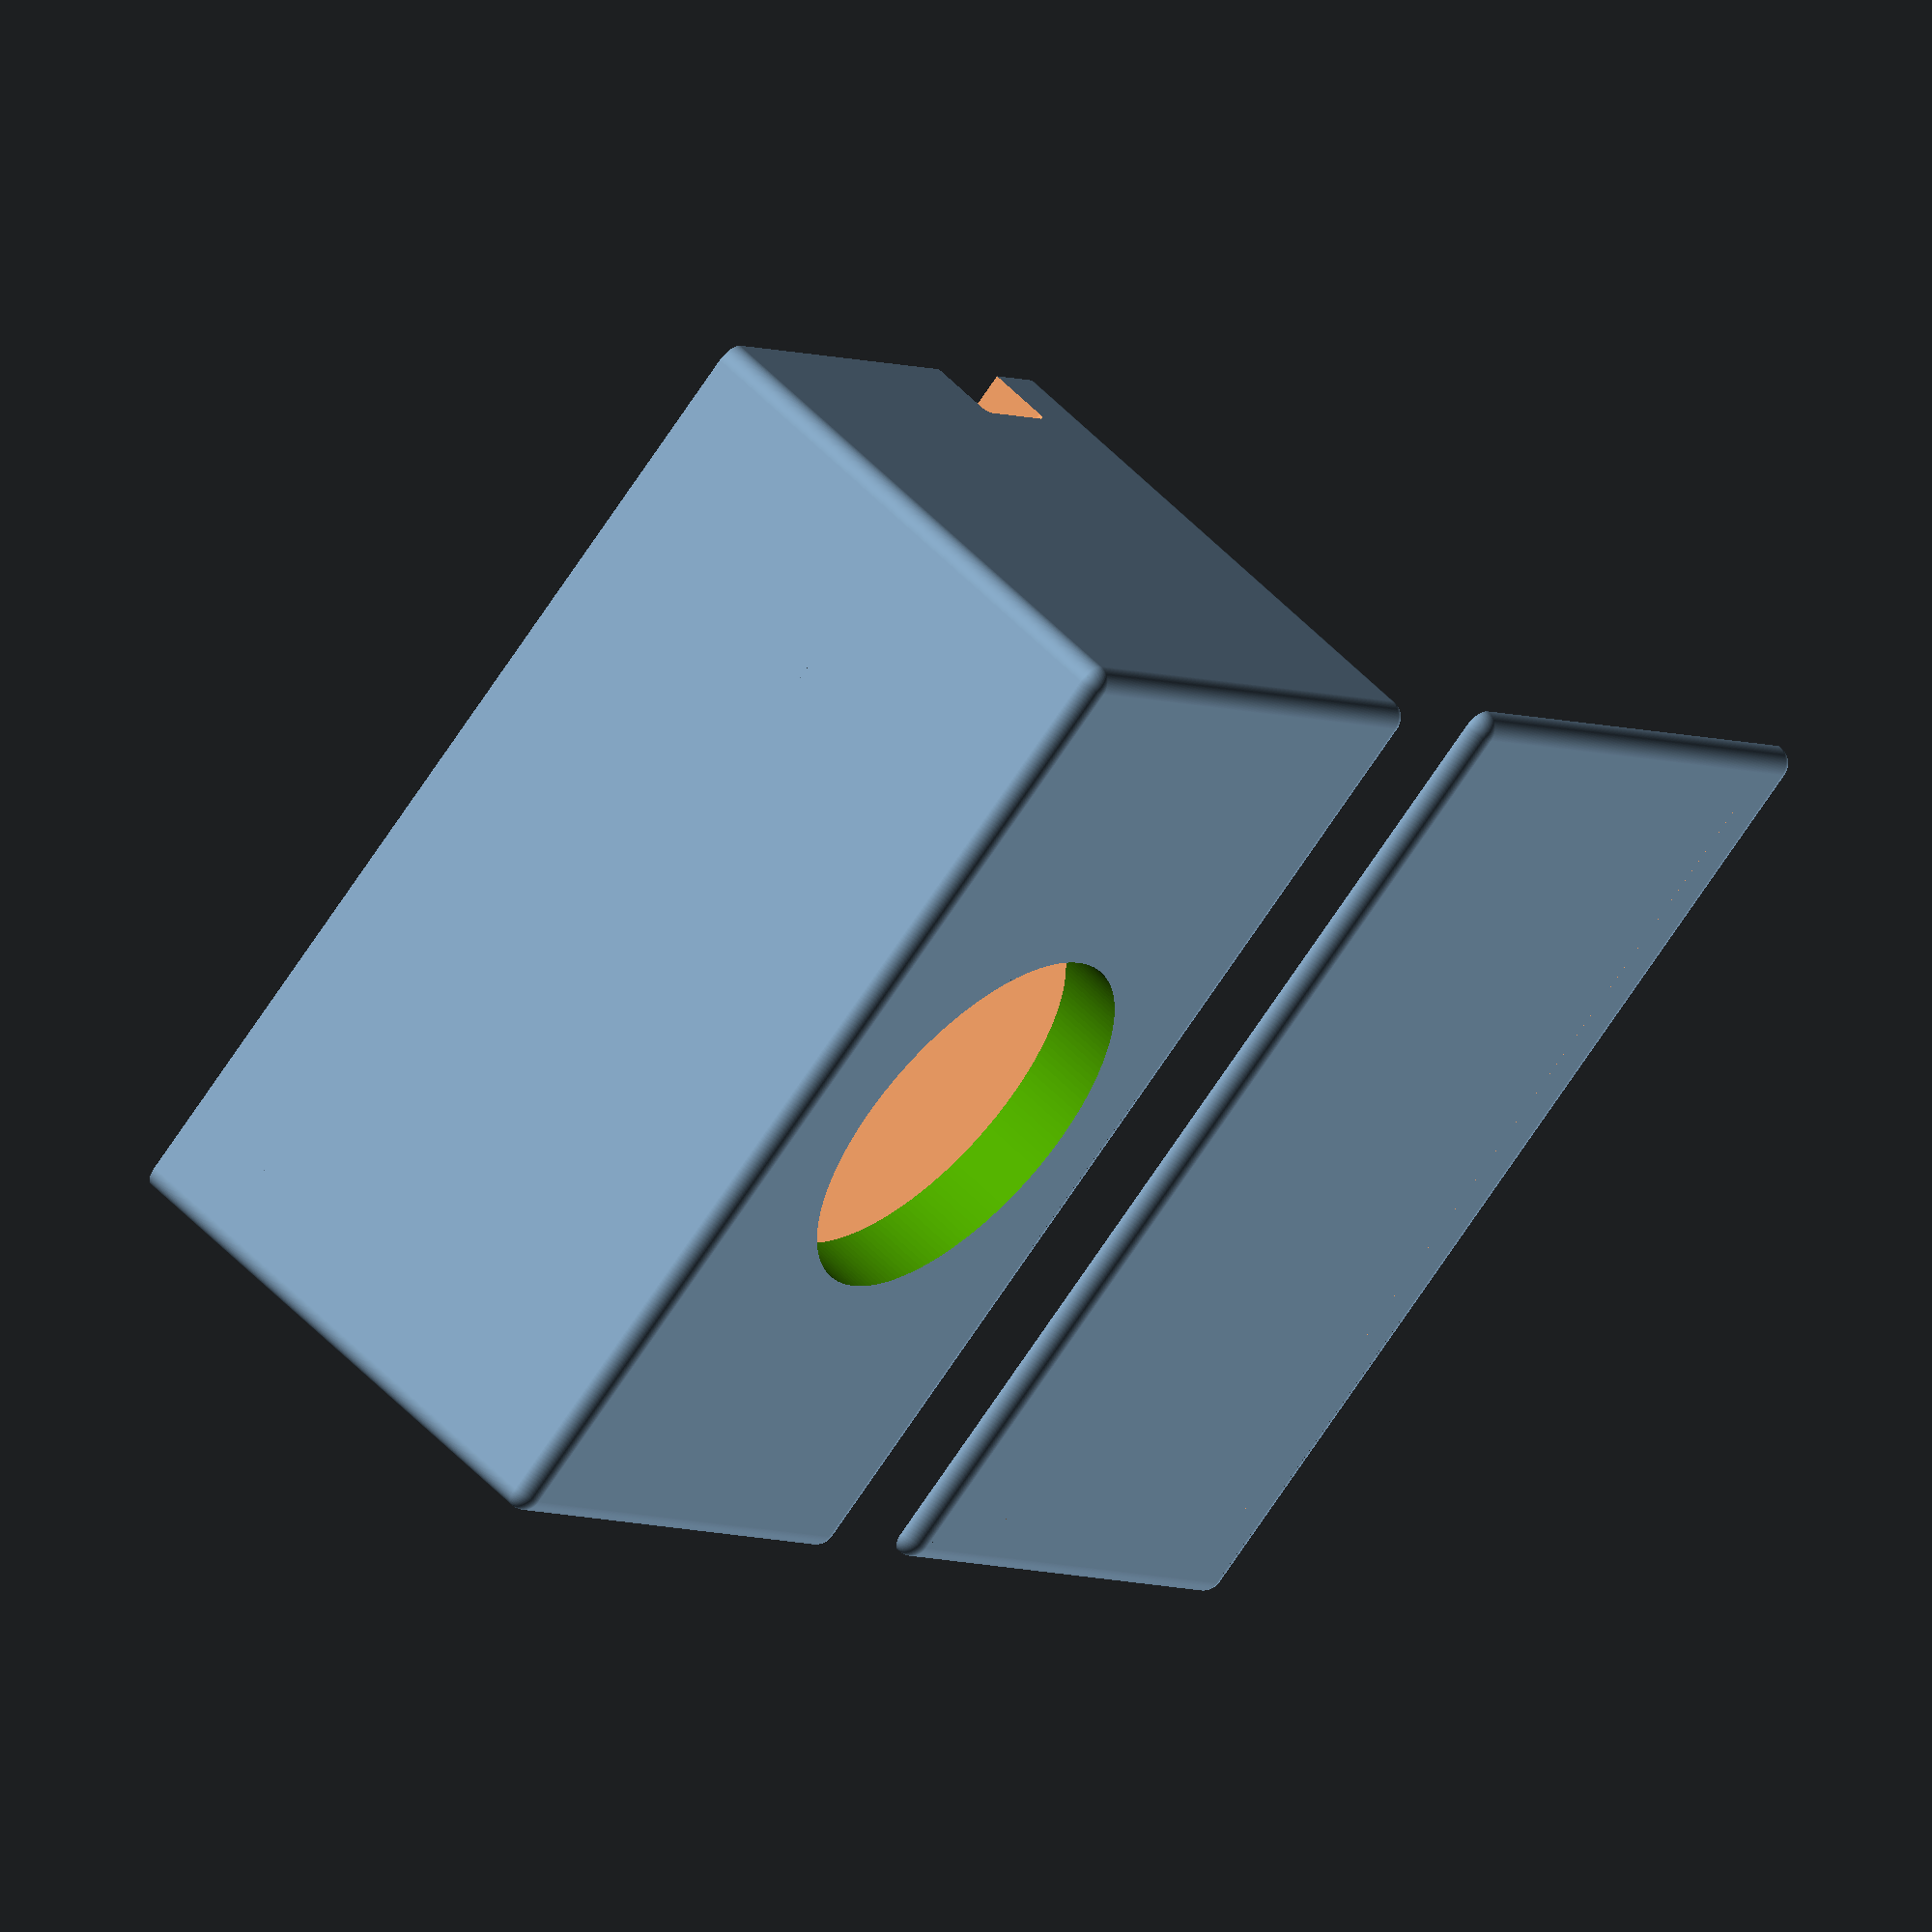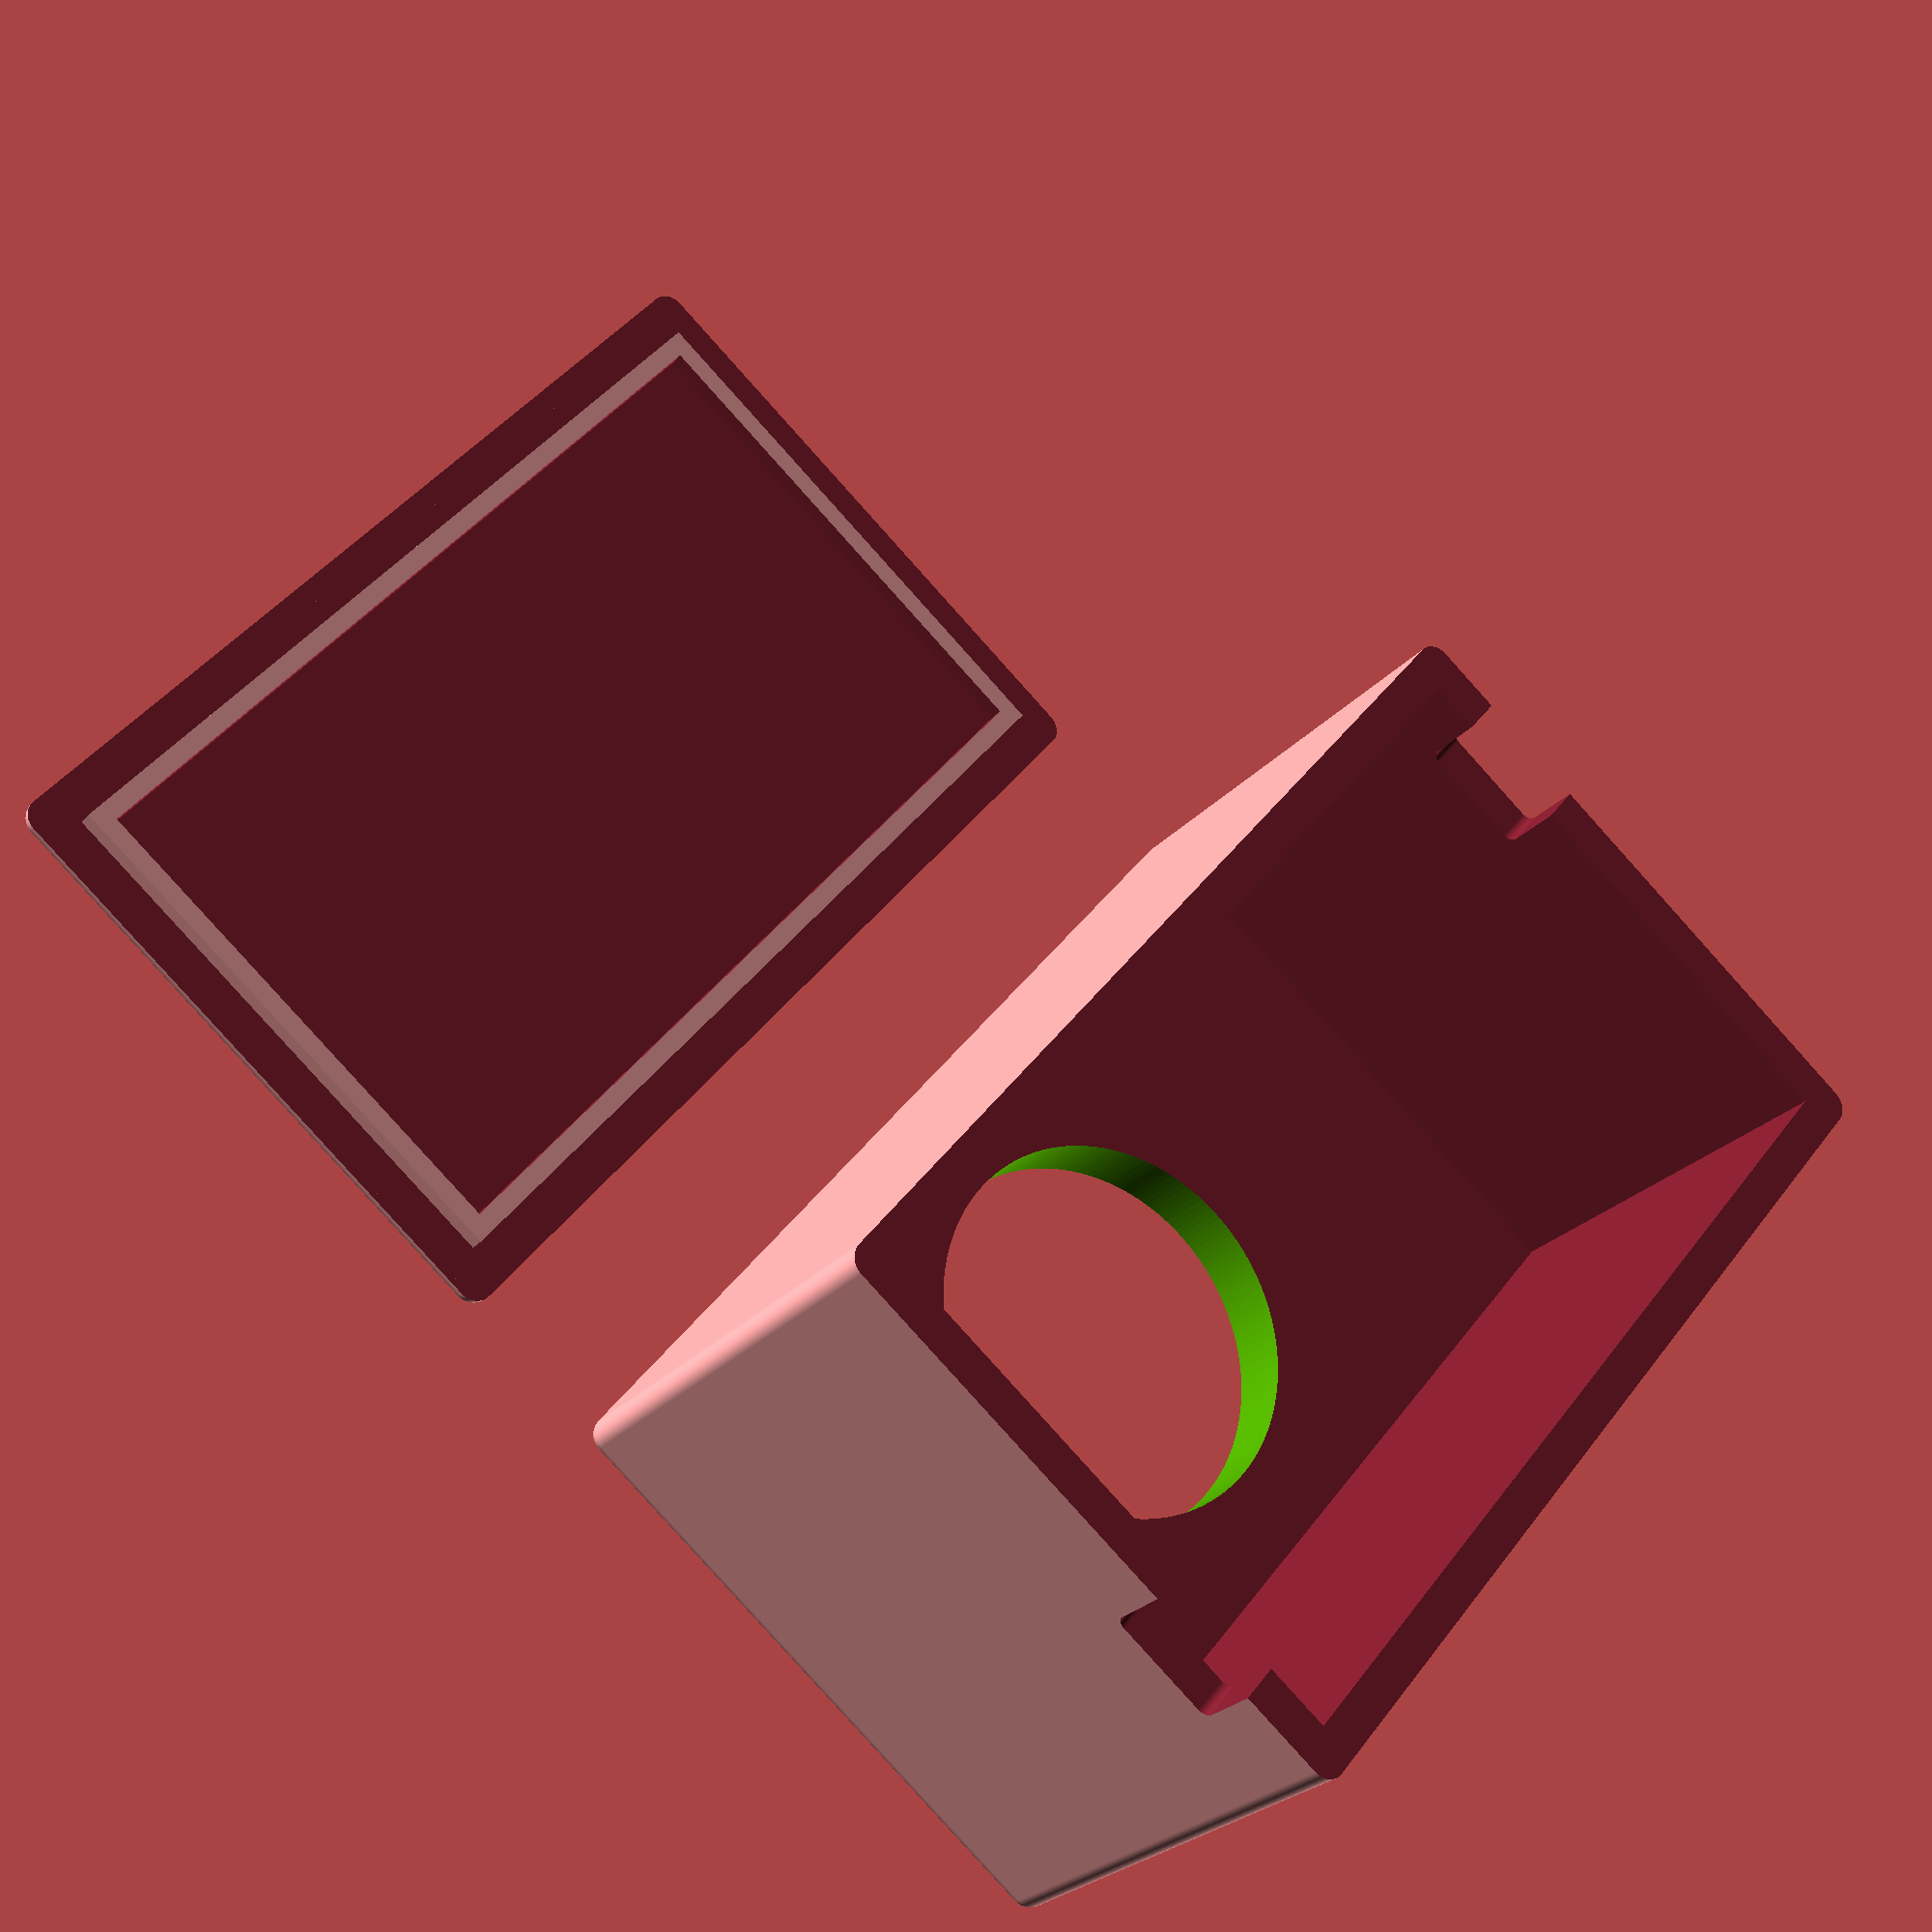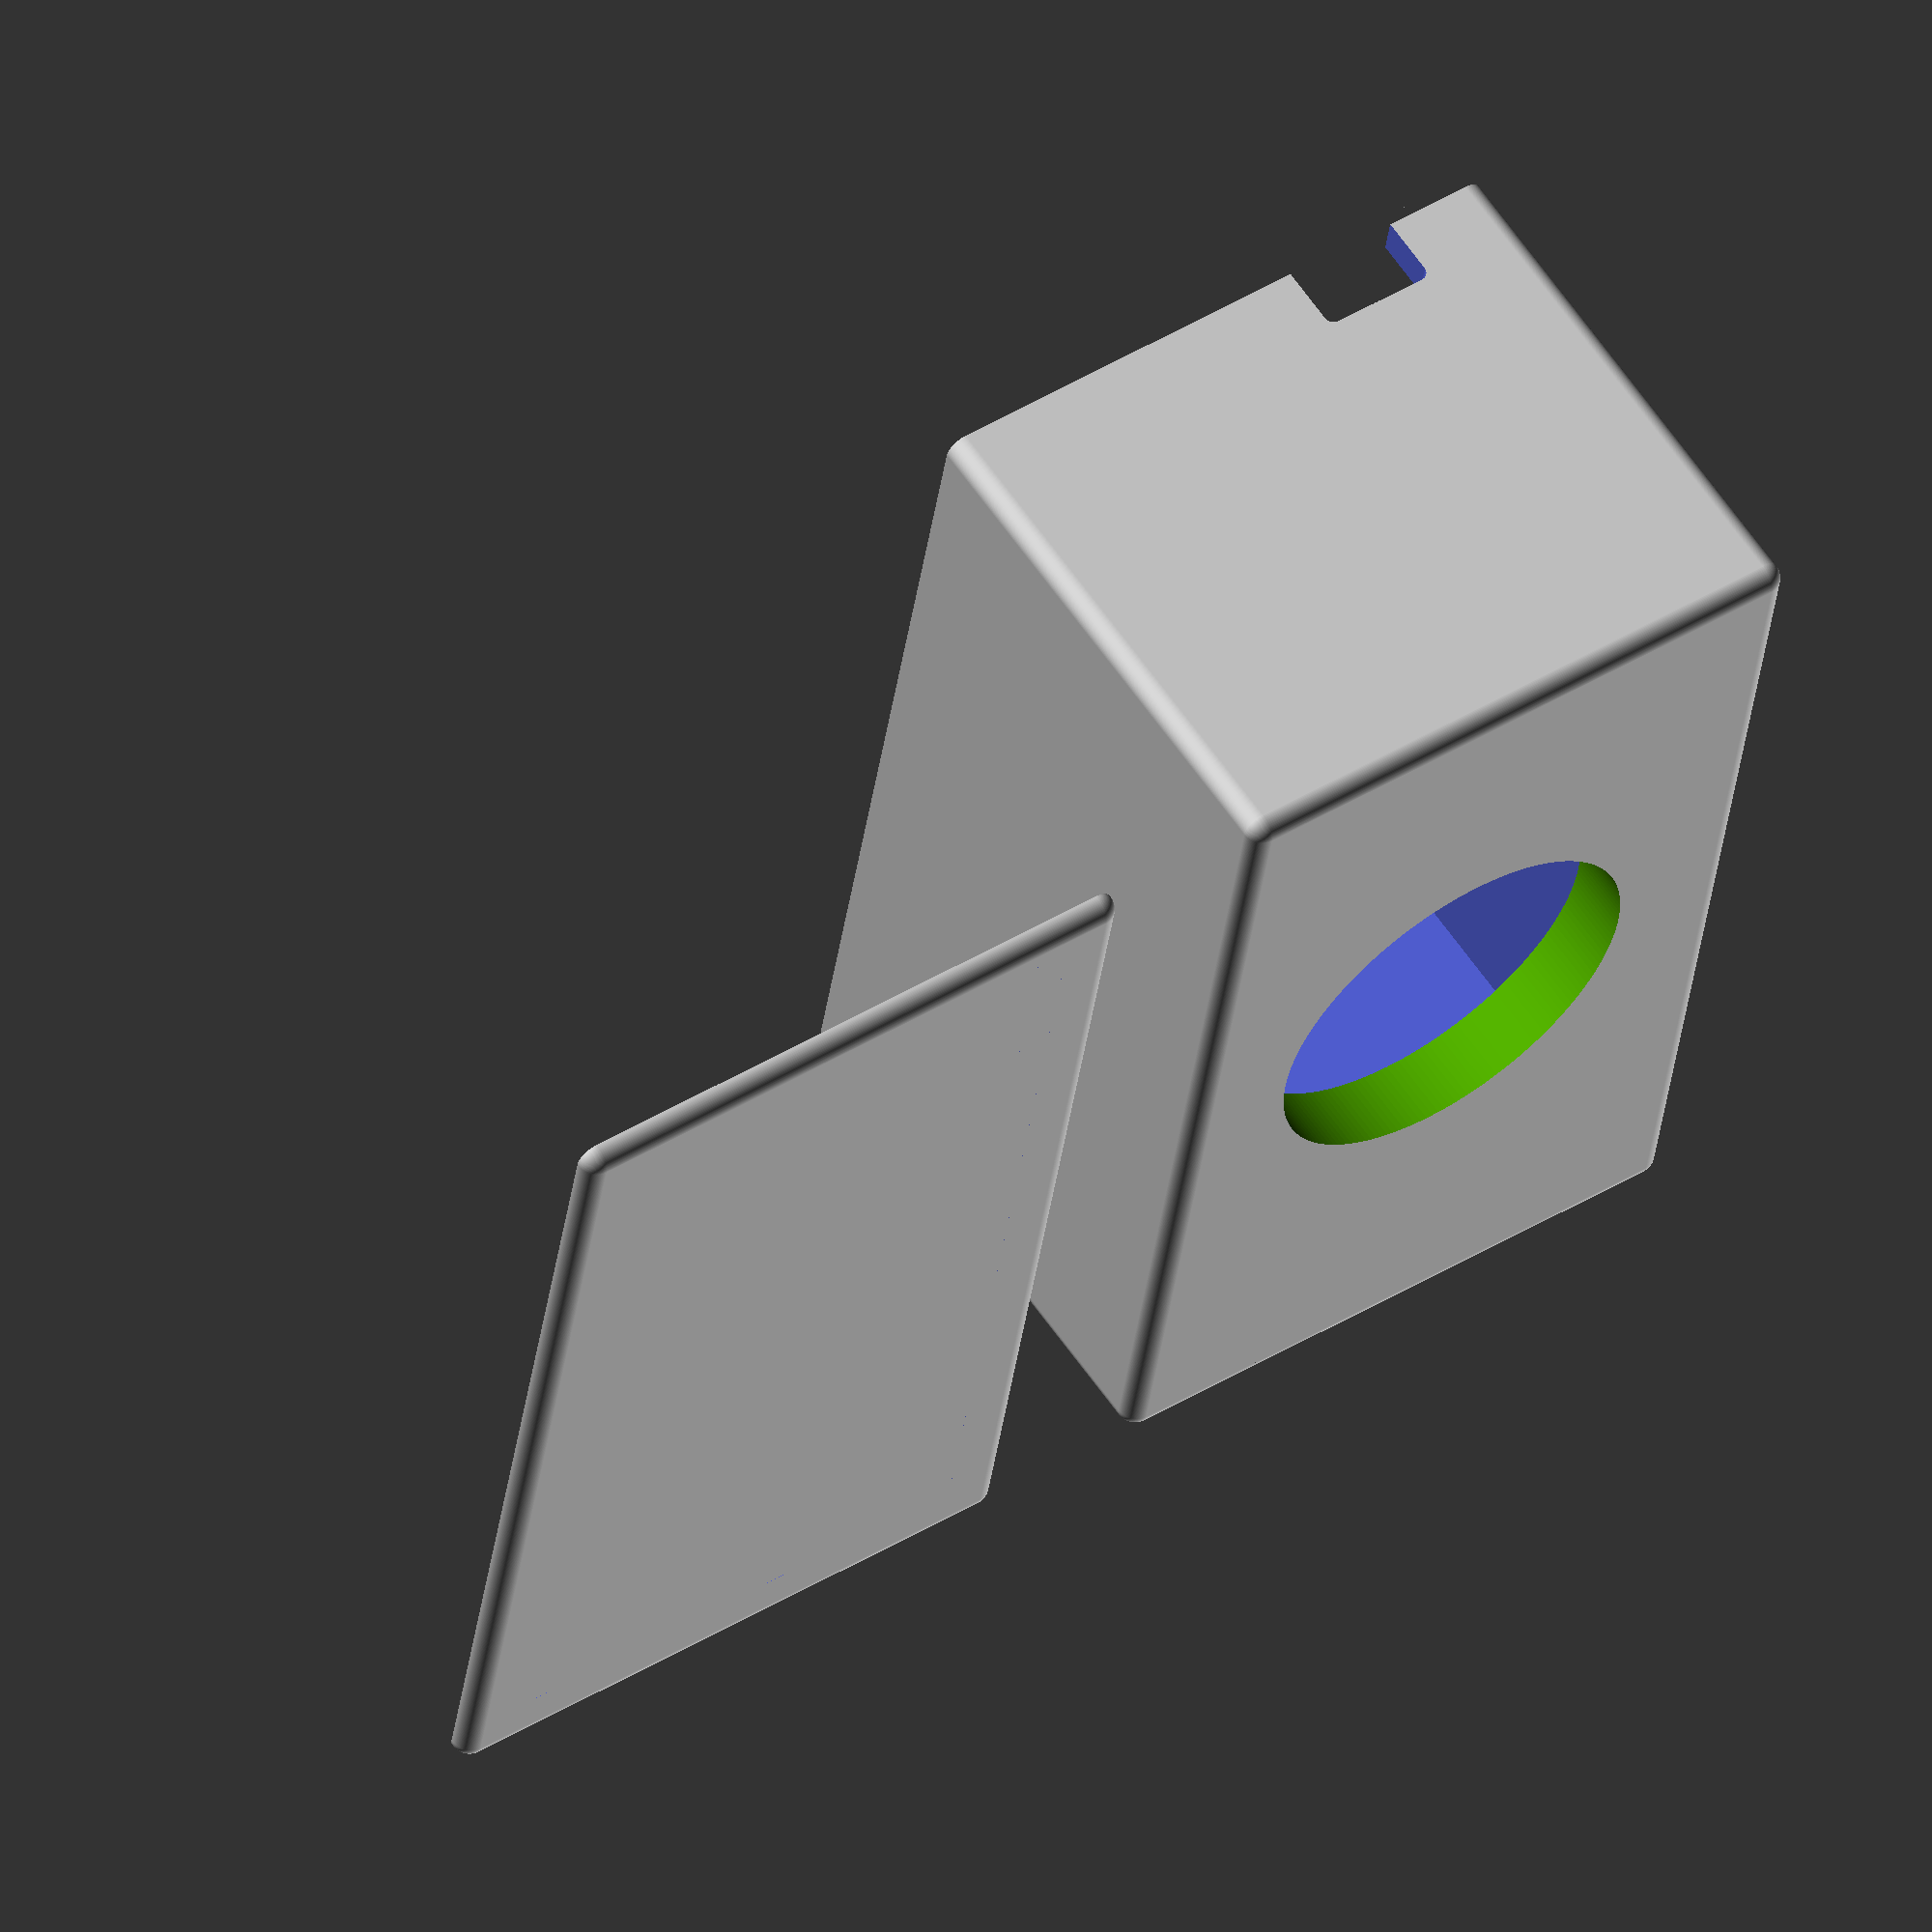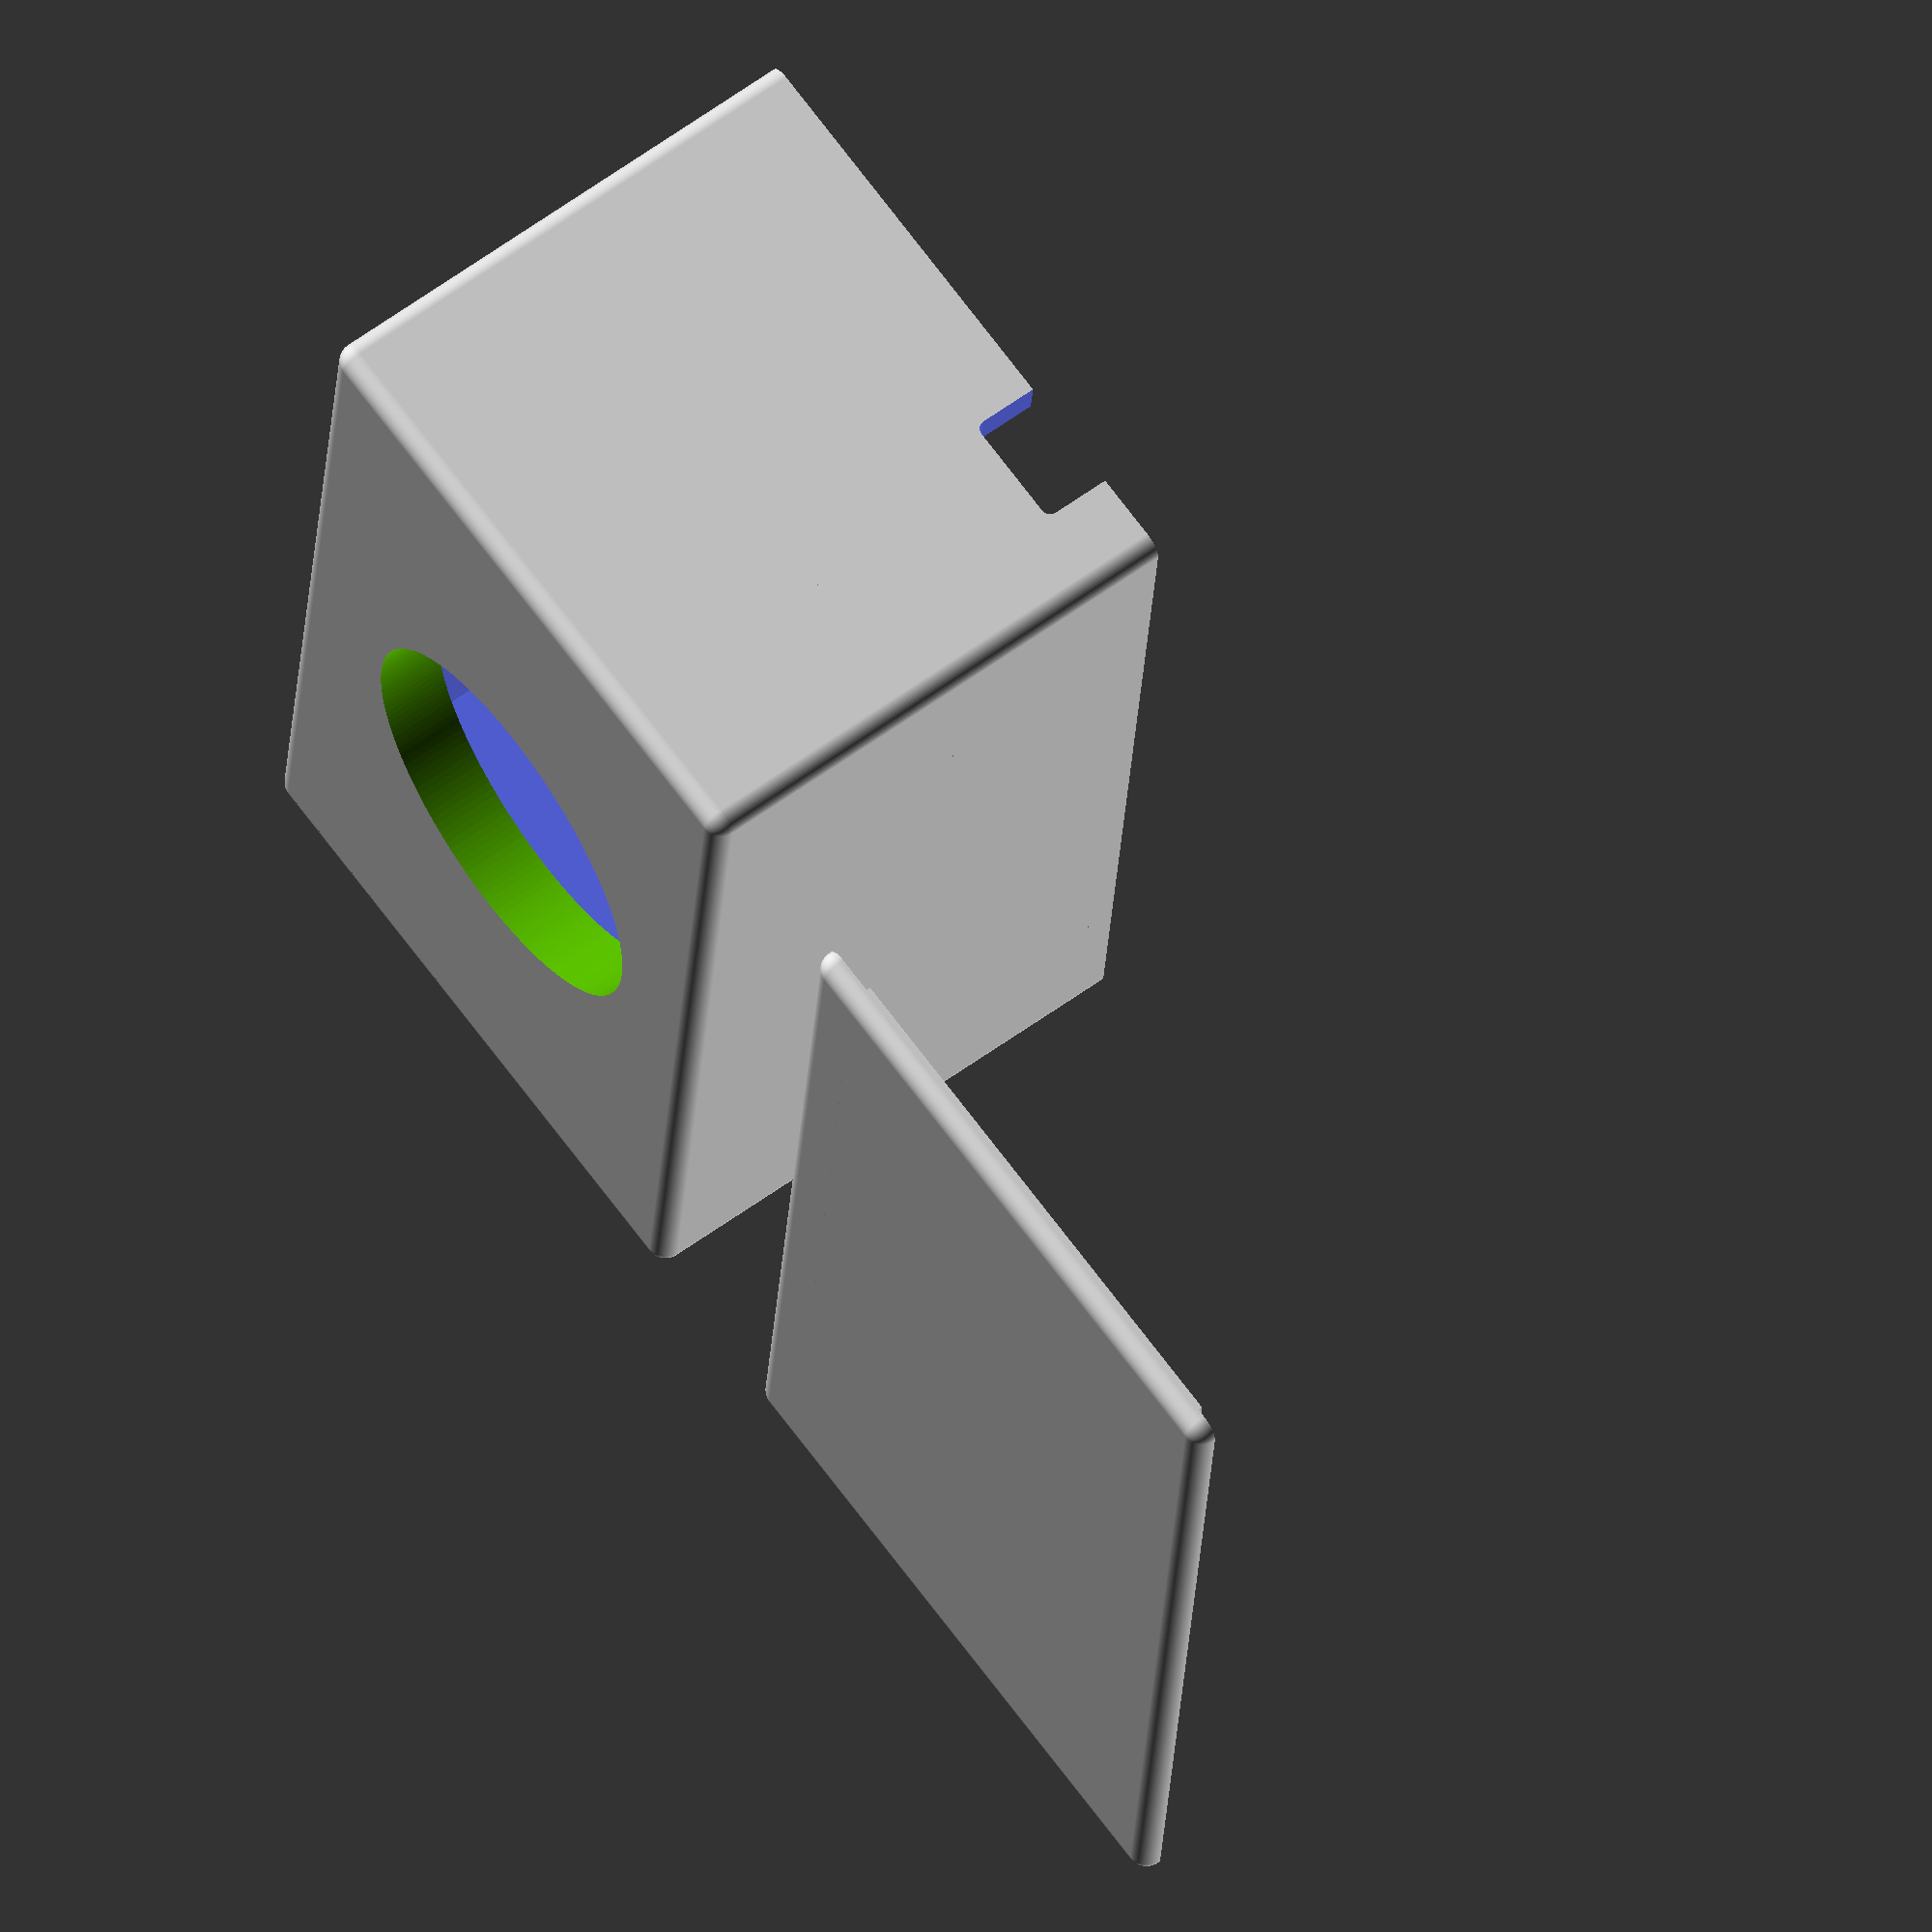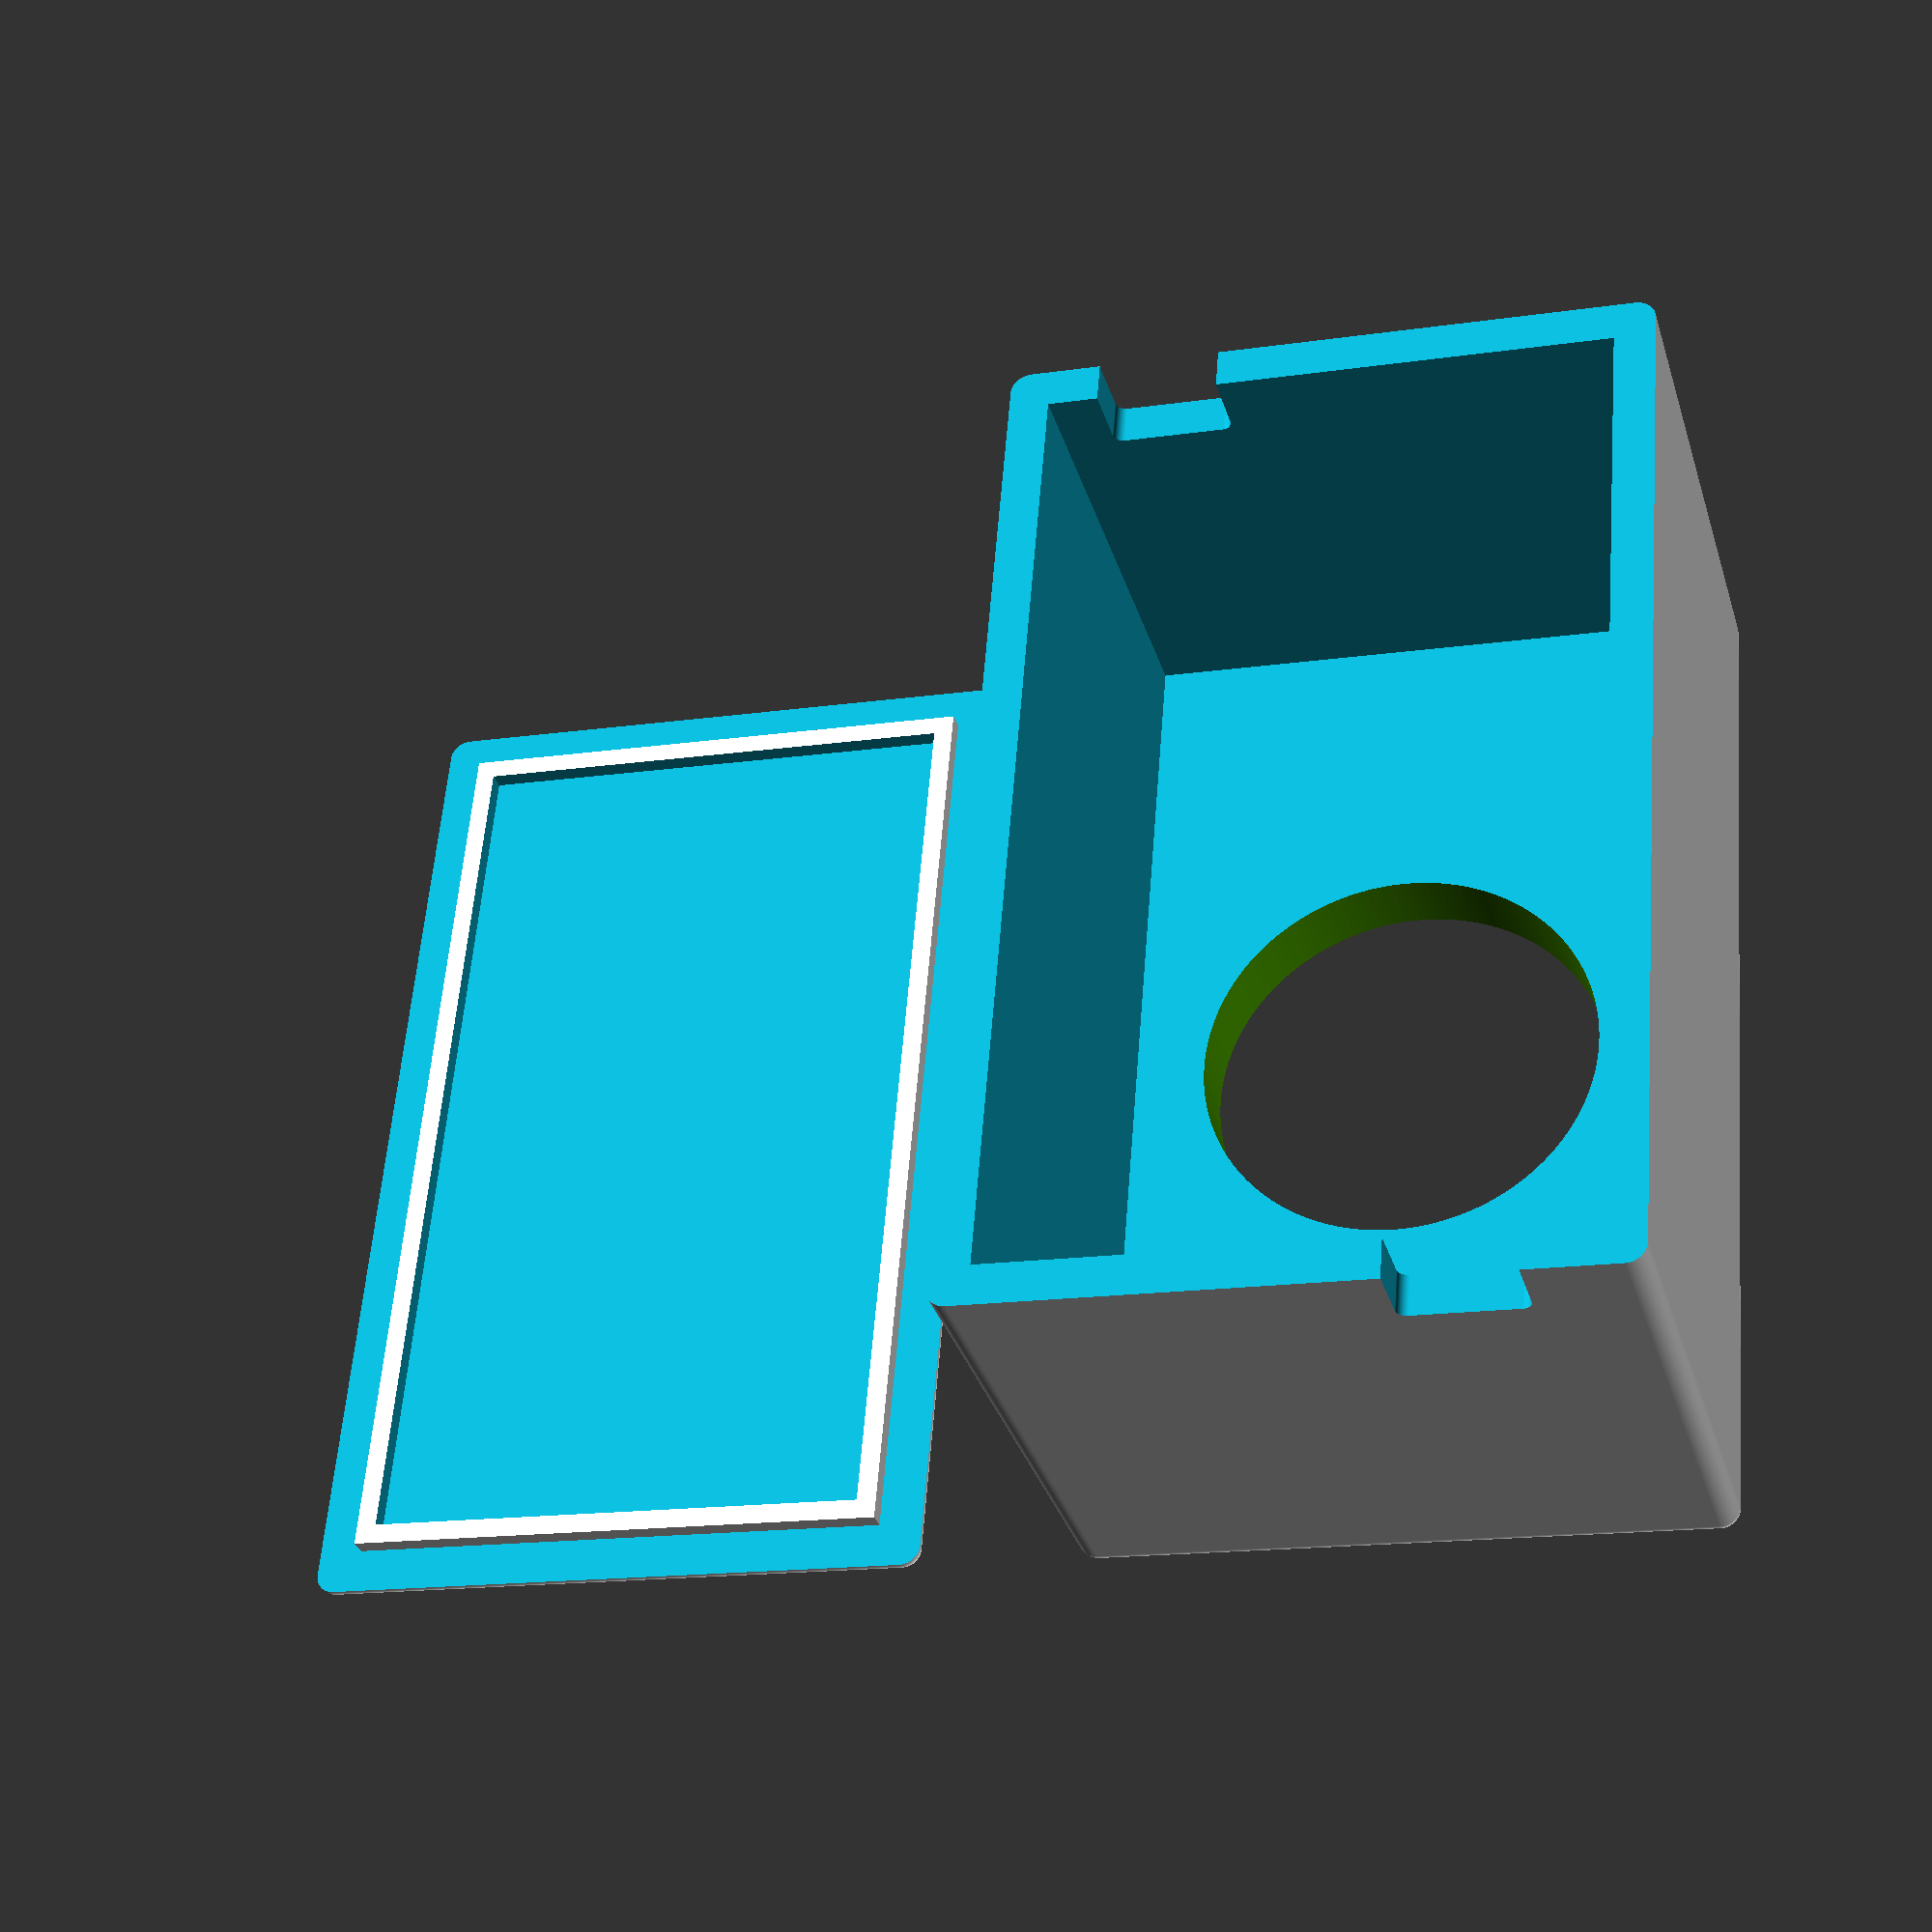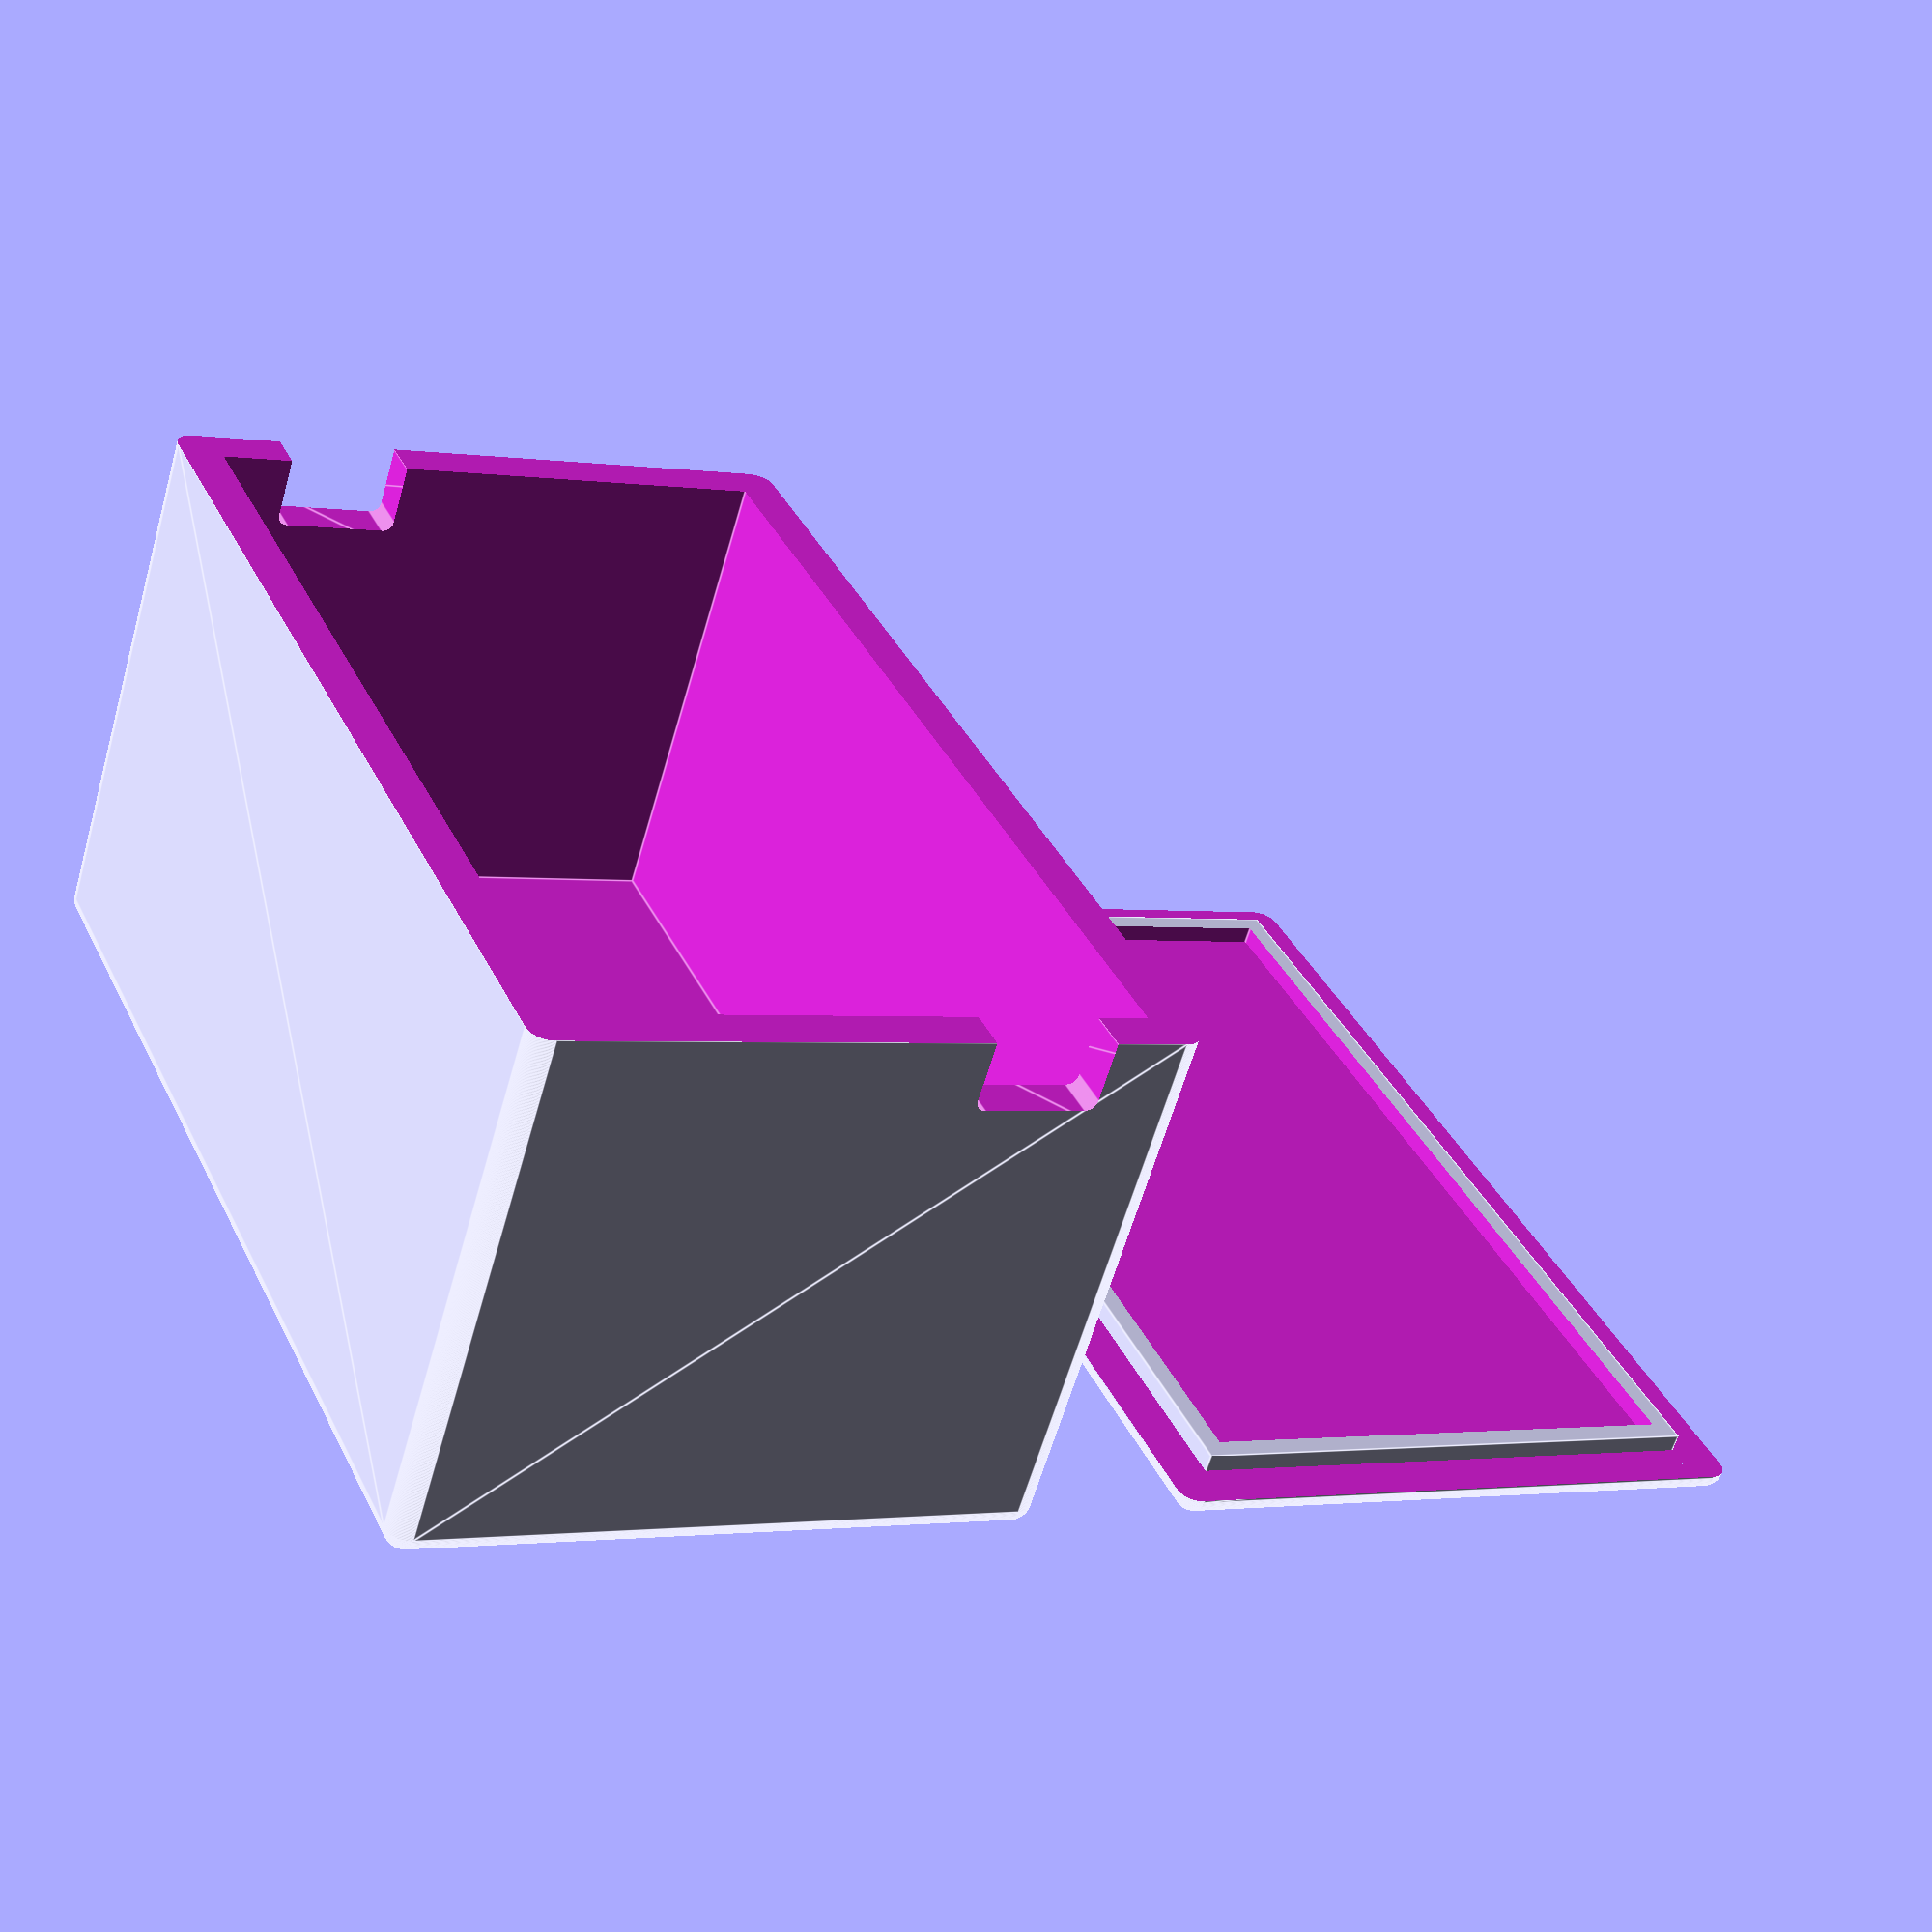
<openscad>
$fn = 180;

switchDiameter = 20;

difference() {
    Box();
    translate([(switchDiameter + 25 + 4) / 2, (switchDiameter + 15 - 4)/ 2, -1.1]) {
        color("#50AA00") {
            SwitchPlaceholder();
        }
    }
}

translate([50, 40, 2]) {
    rotate([0, 180, 0]) { 
        Cover();
    }
}

module Box() {
    difference() {
        minkowski() {
            sphere(d = 2);
            cube([50, 30, 26]);
        }
        {
            translate([1, 1, 2.5]) {
                cube([48, 28, 40]);
            }  
            translate([-5, -5, 26]) {
                cube([60, 40, 5]);
            }
            translate([-3, 5, 23]) {
                minkowski() {
                    sphere(d = 1);
                    cube([6, 5, 3]);
                }
            }
            translate([46, 21, 23]) {
                minkowski() {
                    sphere(d = 1);
                    cube([6, 5, 3]);
                }
            }
        }
    }
}

module Cover() {
    difference() {
        minkowski() {
            sphere(d = 2);
            cube([50, 30, 2]);
        }
        translate([-5, -5, -3.1]) {
            cube([60, 40, 5]);
        }
    }
    translate([1.2, 1.2, 1]) {
        difference() {
            cube([47.6, 27.6, 1]);
            translate([1, 1, -0.5]) {
                cube([45.6, 25.6, 3]);
            }
        }
    }
}

module SwitchPlaceholder() {
    cylinder(d = switchDiameter, h = 4.5);
    translate([0, 0, -0.6]) {
        cylinder(d = 23, h = 0.5);
    }
    translate([-7.5, -5, 4.5]) {
        minkowski() {
            cylinder(d = 2, h = 1);
            cube([15, 10, 10]);
        }
    }
    // Connectors
    translate([0, -2.5, 14]) {
        cube([1, 5, 7]);
        translate([6, 0, 0]) cube([1, 5, 7]);
        translate([-6, 0, 0]) cube([1, 5, 7]);
    }
}
</openscad>
<views>
elev=304.0 azim=220.6 roll=137.0 proj=o view=solid
elev=205.2 azim=129.6 roll=209.8 proj=p view=wireframe
elev=299.9 azim=81.4 roll=145.8 proj=o view=wireframe
elev=118.6 azim=84.8 roll=306.4 proj=o view=solid
elev=32.8 azim=274.8 roll=16.2 proj=p view=solid
elev=60.3 azim=65.4 roll=343.9 proj=p view=edges
</views>
